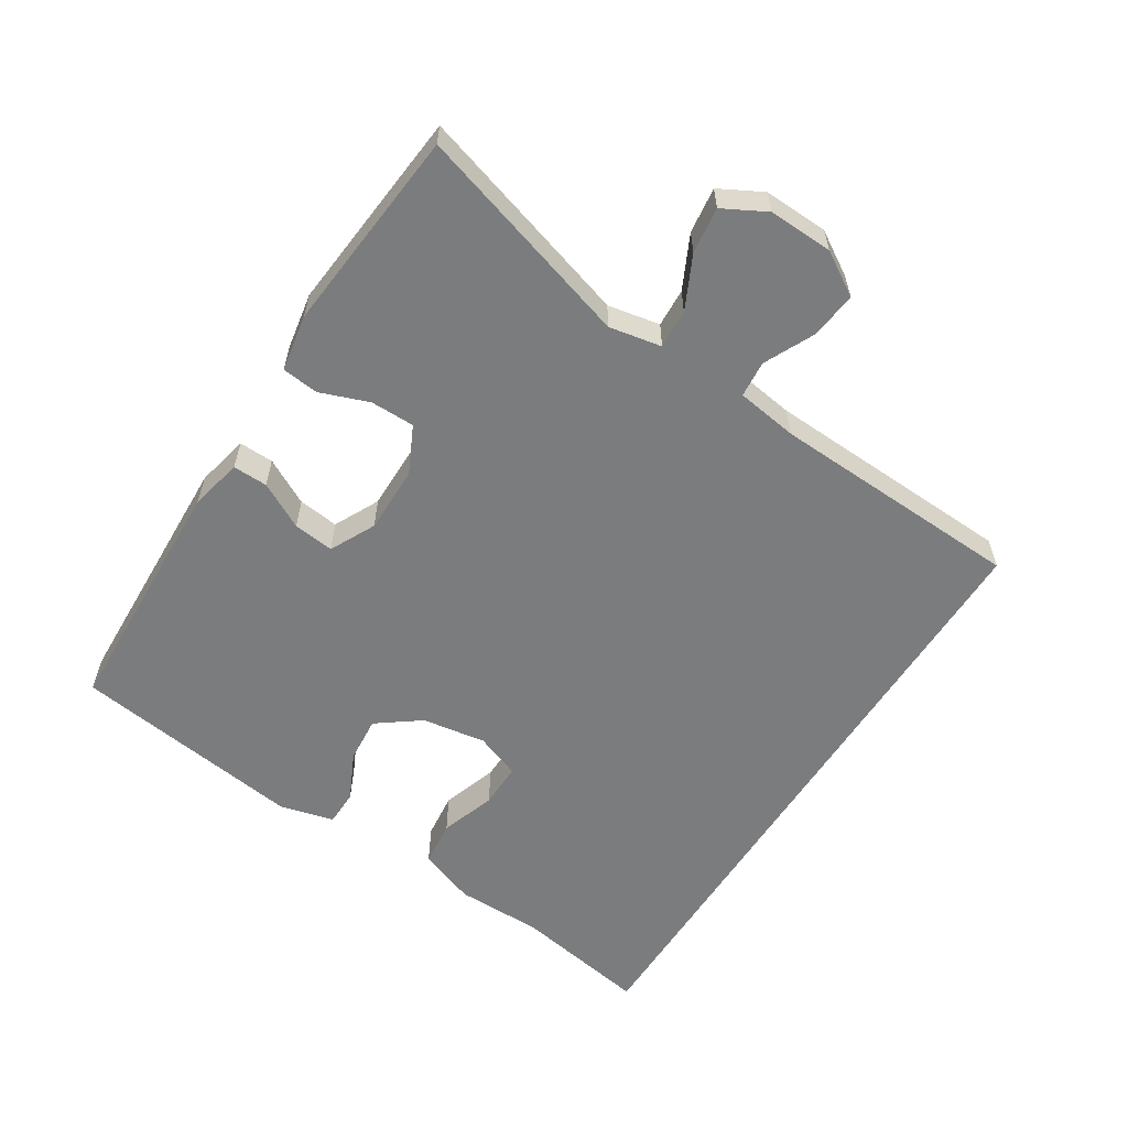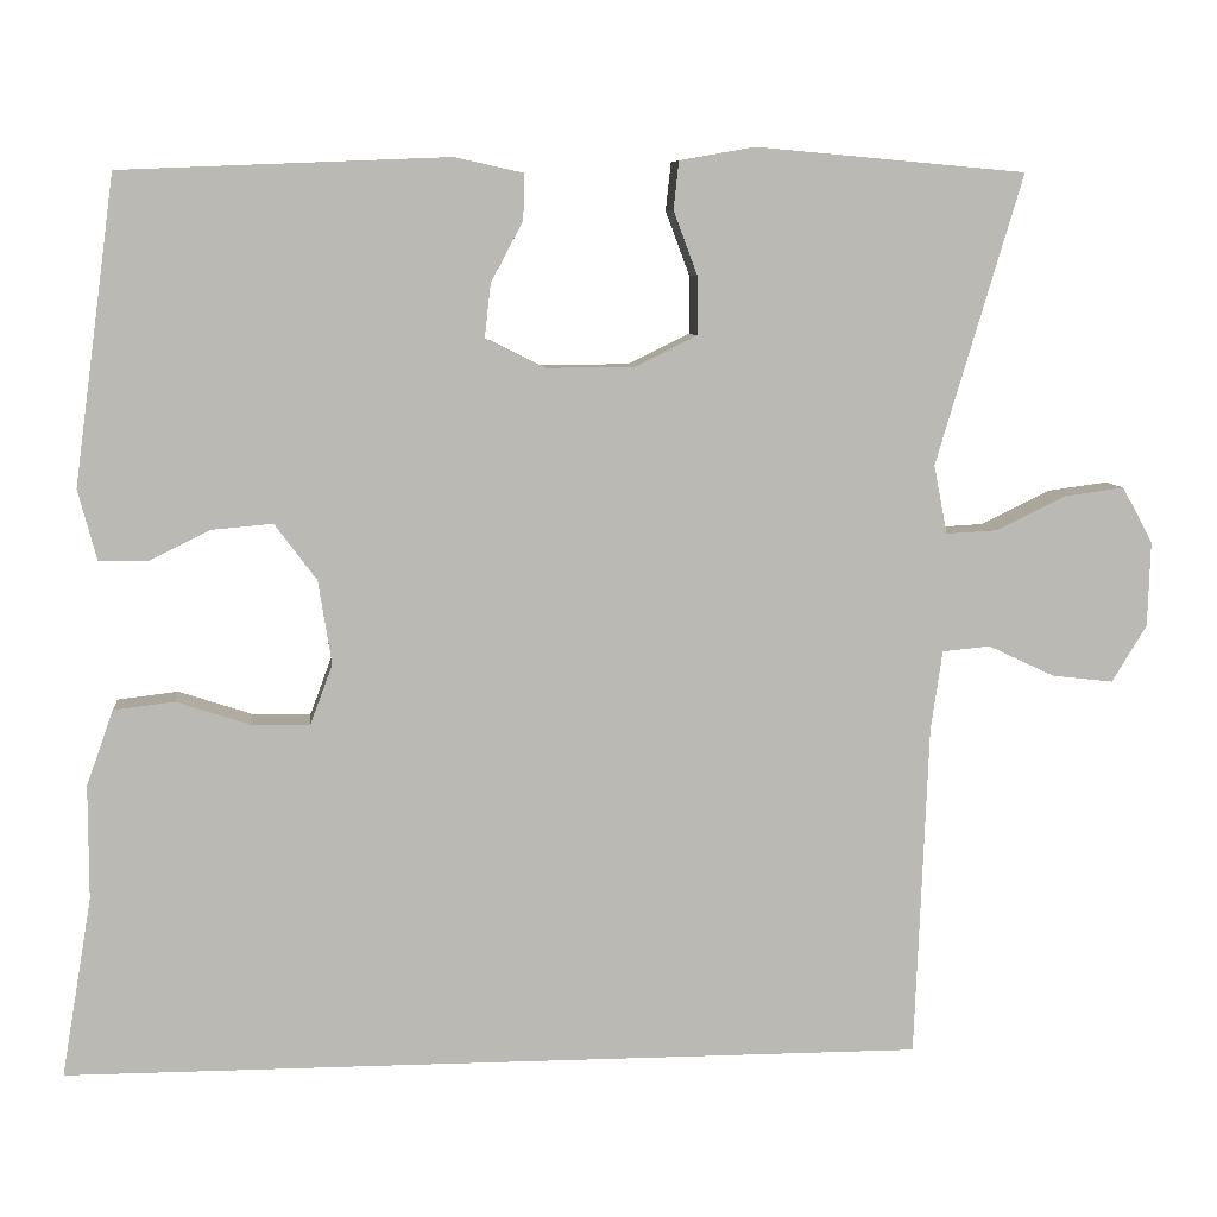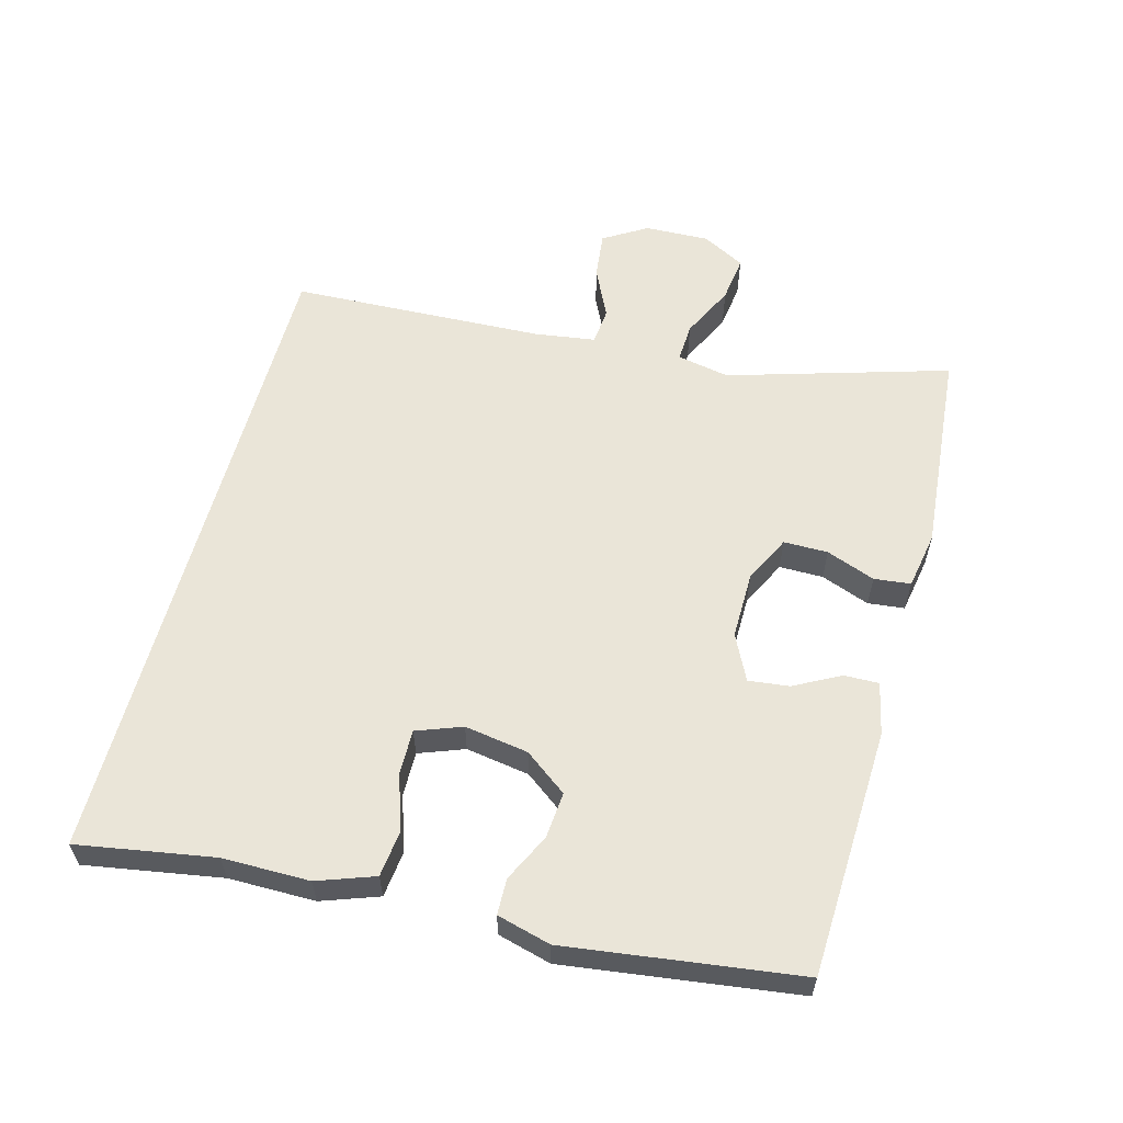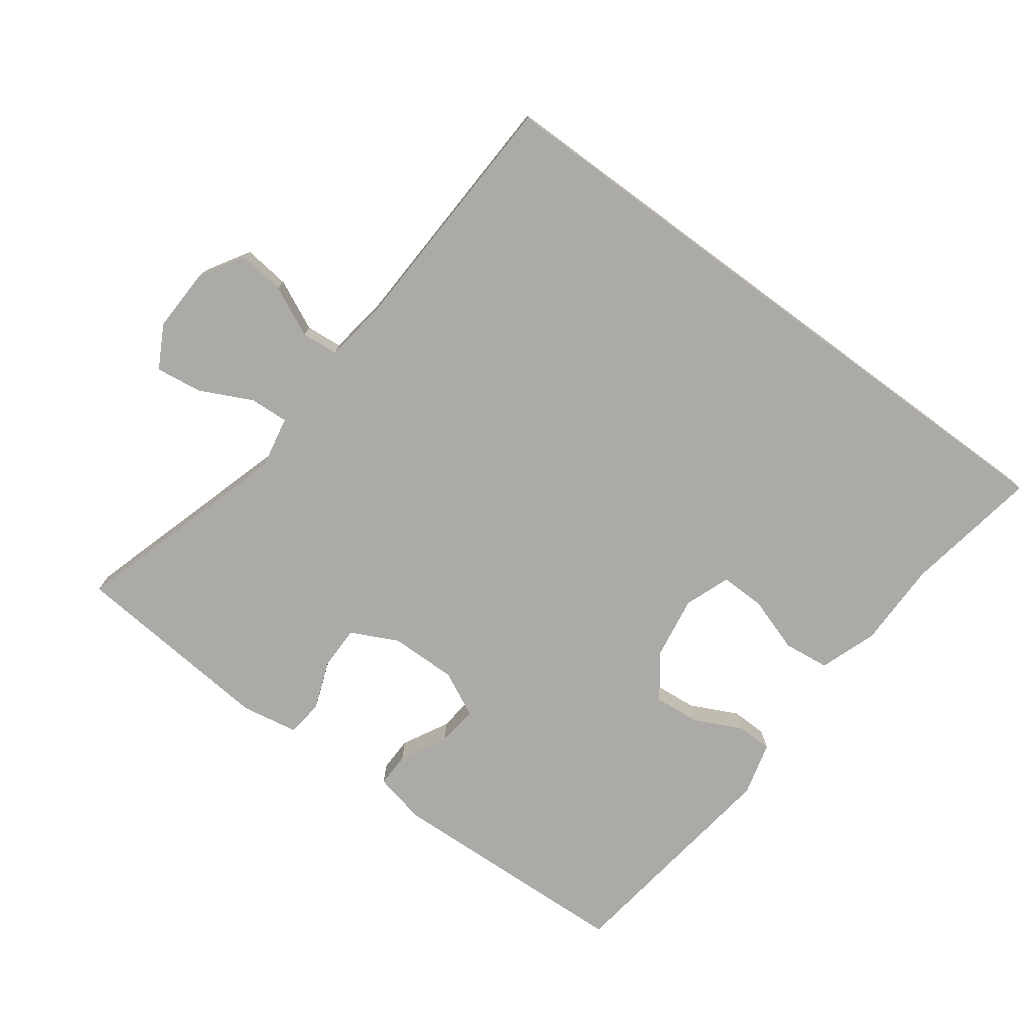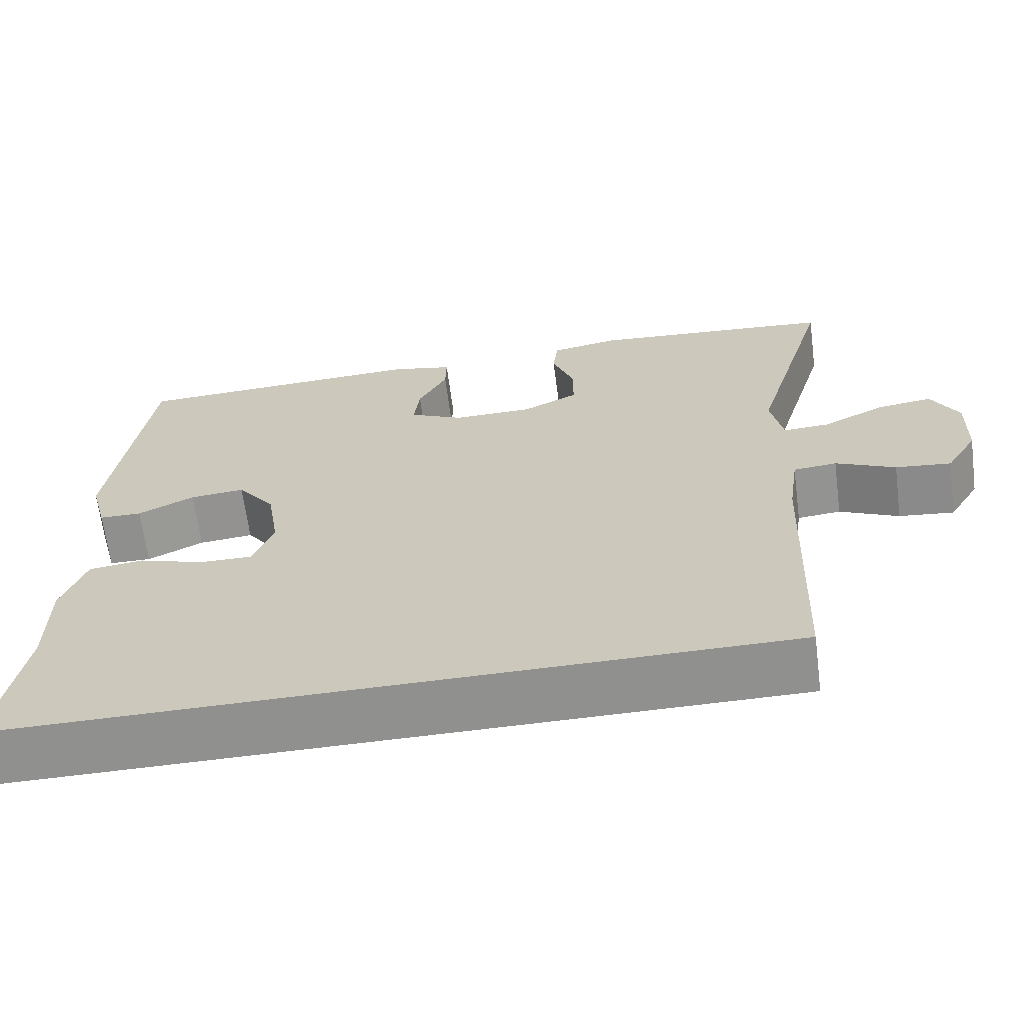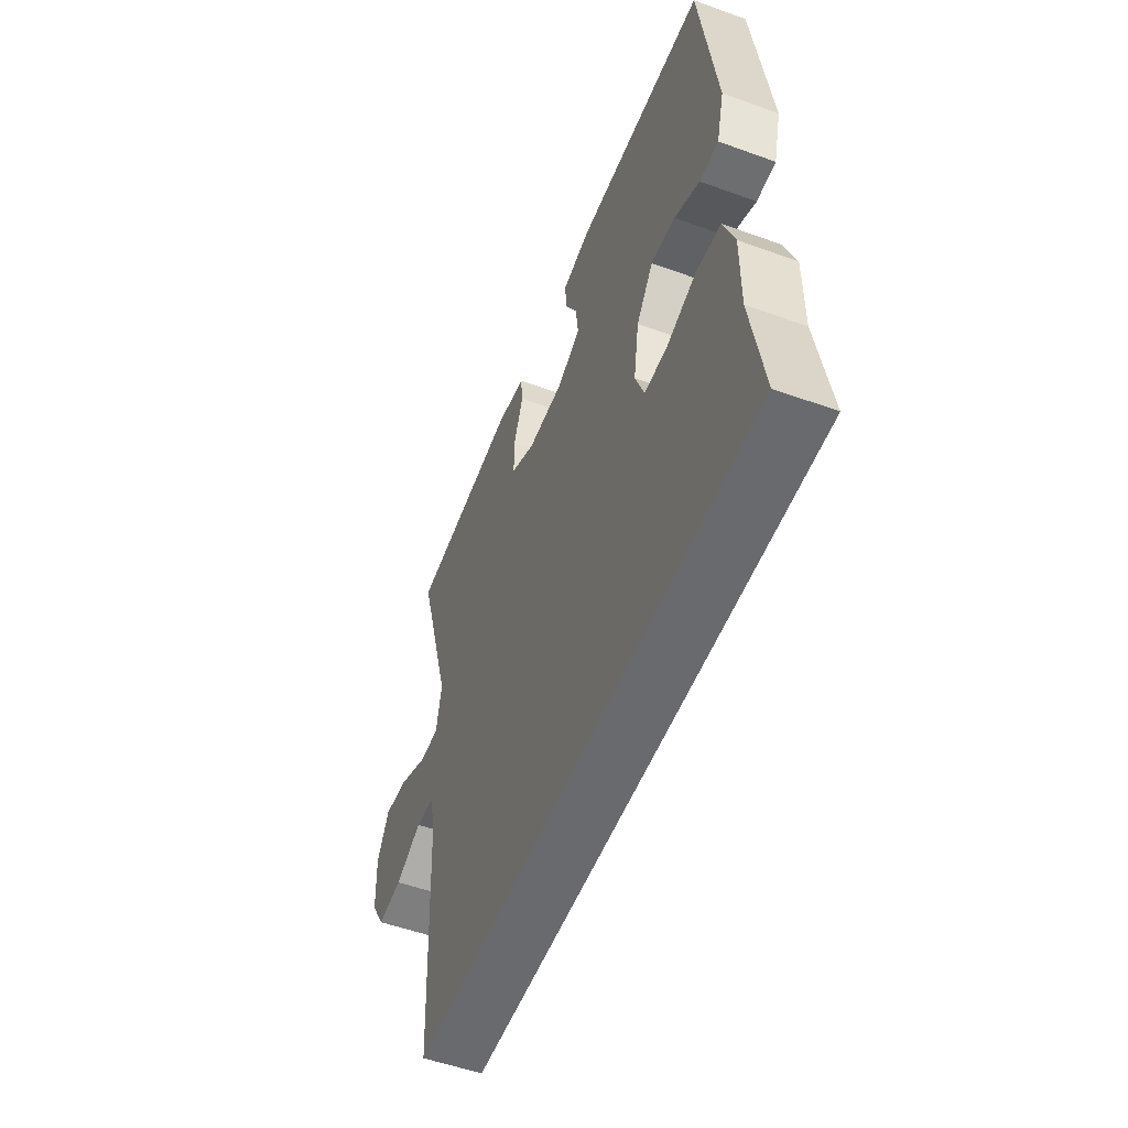
<metadata>
{"format":"obj","ext":"obj","renderer":"f3d","projection":"perspective","resolution":1024,"background":"white","views":[{"elev":-58.7,"azim":57.5,"up":"+Y"},{"elev":7.6,"azim":-5.9,"up":"+Z"},{"elev":58.9,"azim":-74.9,"up":"+Y"},{"elev":-75.8,"azim":143.6,"up":"+Y"},{"elev":-65.5,"azim":7.4,"up":"+Z"},{"elev":-53.1,"azim":-111.2,"up":"+Z"}]}
</metadata>
<code>
v 0.388 0.07 -0.5
v -0.577 0.07 -0.5
v -0.543 0.07 -0.299
v -0.543 0.07 -0.171
v -0.513 0.07 -0.087
v -0.445 0.07 -0.079
v -0.363 0.07 -0.106
v -0.297 0.07 -0.107
v -0.272 0.07 -0.04
v -0.287 0.07 0.054
v -0.334 0.07 0.117
v -0.402 0.07 0.111
v -0.472 0.07 0.077
v -0.525 0.07 0.078
v -0.546 0.07 0.157
v -0.5 0.07 0.5
v -0.134 0.07 0.515
v -0.057 0.07 0.498
v -0.058 0.07 0.447
v -0.094 0.07 0.379
v -0.101 0.07 0.319
v -0.034 0.07 0.286
v 0.065 0.07 0.287
v 0.134 0.07 0.321
v 0.134 0.07 0.386
v 0.107 0.07 0.458
v 0.113 0.07 0.512
v 0.197 0.07 0.527
v 0.5 0.07 0.5
v 0.403 0.07 0.175
v 0.418 0.07 0.098
v 0.475 0.07 0.101
v 0.553 0.07 0.139
v 0.621 0.07 0.148
v 0.655 0.07 0.085
v 0.652 0.07 -0.01
v 0.613 0.07 -0.074
v 0.544 0.07 -0.066
v 0.47 0.07 -0.031
v 0.416 0.07 -0.036
v 0.403 0.07 -0.126
v 0.388 0 -0.5
v -0.577 0 -0.5
v -0.543 0 -0.299
v -0.543 0 -0.171
v -0.513 0 -0.087
v -0.445 0 -0.079
v -0.363 0 -0.106
v -0.297 0 -0.107
v -0.272 0 -0.04
v -0.287 0 0.054
v -0.334 0 0.117
v -0.402 0 0.111
v -0.472 0 0.077
v -0.525 0 0.078
v -0.546 0 0.157
v -0.5 0 0.5
v -0.134 0 0.515
v -0.057 0 0.498
v -0.058 0 0.447
v -0.094 0 0.379
v -0.101 0 0.319
v -0.034 0 0.286
v 0.065 0 0.287
v 0.134 0 0.321
v 0.134 0 0.386
v 0.107 0 0.458
v 0.113 0 0.512
v 0.197 0 0.527
v 0.5 0 0.5
v 0.403 0 0.175
v 0.418 0 0.098
v 0.475 0 0.101
v 0.553 0 0.139
v 0.621 0 0.148
v 0.655 0 0.085
v 0.652 0 -0.01
v 0.613 0 -0.074
v 0.544 0 -0.066
v 0.47 0 -0.031
v 0.416 0 -0.036
v 0.403 0 -0.126
f 37 38 39
f 36 37 39
f 35 36 39
f 34 35 39
f 33 34 39
f 32 33 39
f 31 32 39 40
f 30 31 40 41
f 28 29 30
f 27 28 30
f 26 27 30
f 25 26 30
f 30 41 1
f 25 30 1
f 24 25 1
f 18 19 20
f 17 18 20
f 16 17 20
f 15 16 20
f 14 15 20
f 13 14 20
f 12 13 20
f 11 12 20 21
f 10 11 21 22
f 5 6 7
f 4 5 7
f 3 4 7
f 3 7 8
f 2 3 8
f 1 2 8
f 24 1 8
f 23 24 8
f 9 10 22 23
f 8 9 23
f 80 79 78
f 80 78 77
f 80 77 76
f 80 76 75
f 80 75 74
f 80 74 73
f 81 80 73 72
f 82 81 72 71
f 71 70 69
f 71 69 68
f 71 68 67
f 71 67 66
f 42 82 71
f 42 71 66
f 42 66 65
f 61 60 59
f 61 59 58
f 61 58 57
f 61 57 56
f 61 56 55
f 61 55 54
f 61 54 53
f 62 61 53 52
f 63 62 52 51
f 48 47 46
f 48 46 45
f 48 45 44
f 49 48 44
f 49 44 43
f 49 43 42
f 49 42 65
f 49 65 64
f 64 63 51 50
f 64 50 49
f 1 42 43 2
f 2 43 44 3
f 3 44 45 4
f 4 45 46 5
f 5 46 47 6
f 6 47 48 7
f 7 48 49 8
f 8 49 50 9
f 9 50 51 10
f 10 51 52 11
f 11 52 53 12
f 12 53 54 13
f 13 54 55 14
f 14 55 56 15
f 15 56 57 16
f 16 57 58 17
f 17 58 59 18
f 18 59 60 19
f 19 60 61 20
f 20 61 62 21
f 21 62 63 22
f 22 63 64 23
f 23 64 65 24
f 24 65 66 25
f 25 66 67 26
f 26 67 68 27
f 27 68 69 28
f 28 69 70 29
f 29 70 71 30
f 30 71 72 31
f 31 72 73 32
f 32 73 74 33
f 33 74 75 34
f 34 75 76 35
f 35 76 77 36
f 36 77 78 37
f 37 78 79 38
f 38 79 80 39
f 39 80 81 40
f 40 81 82 41
f 41 82 42 1

</code>
